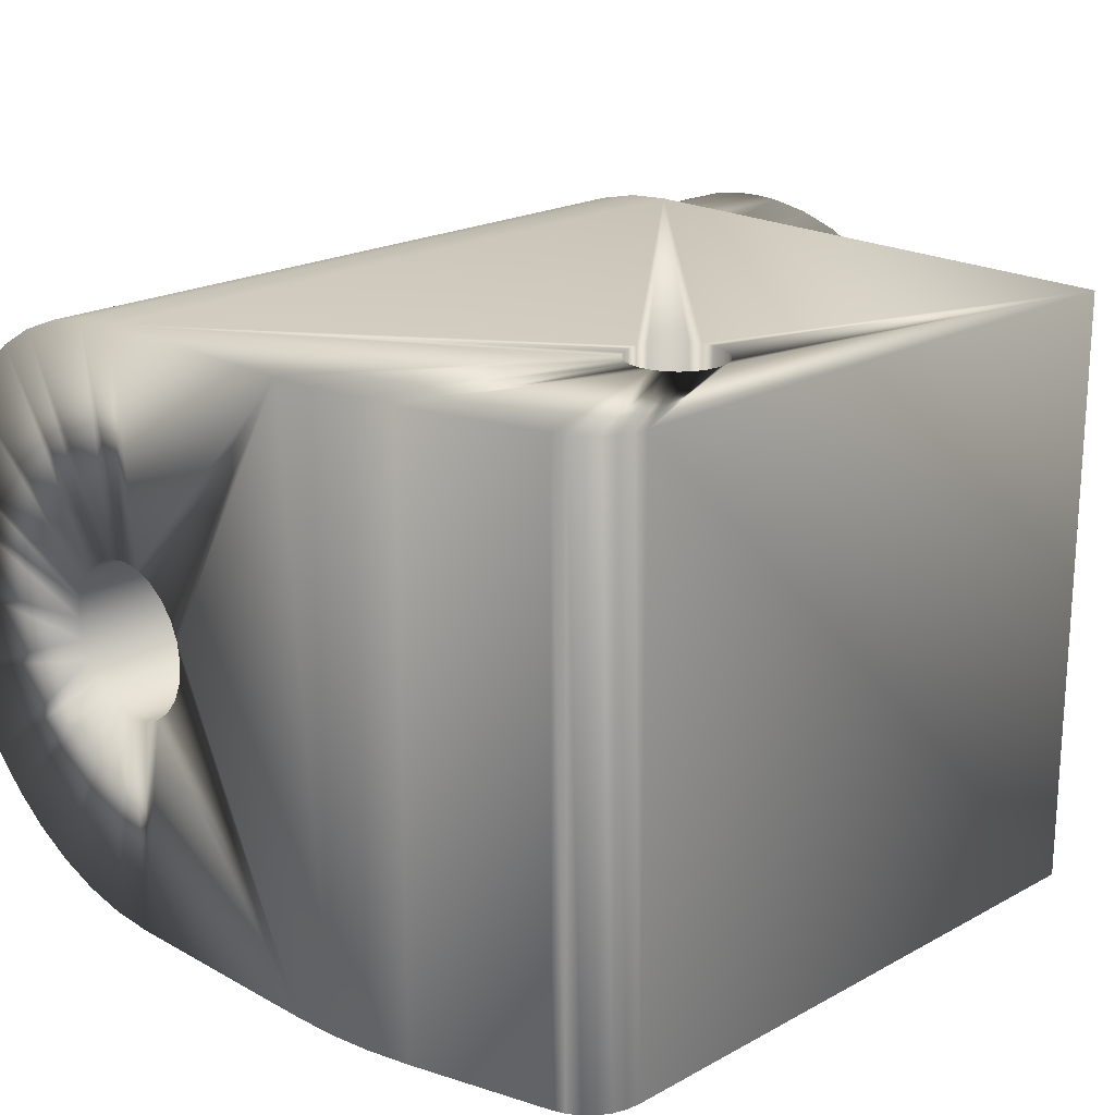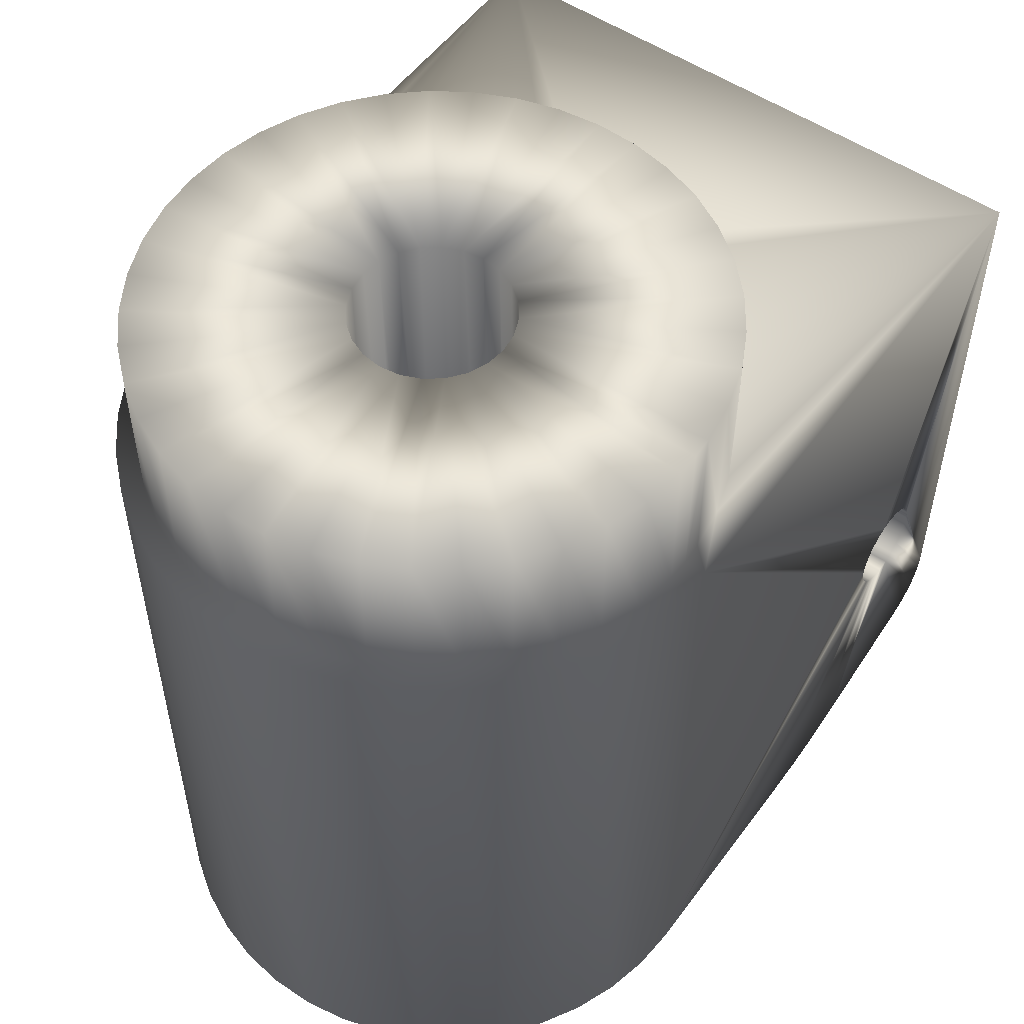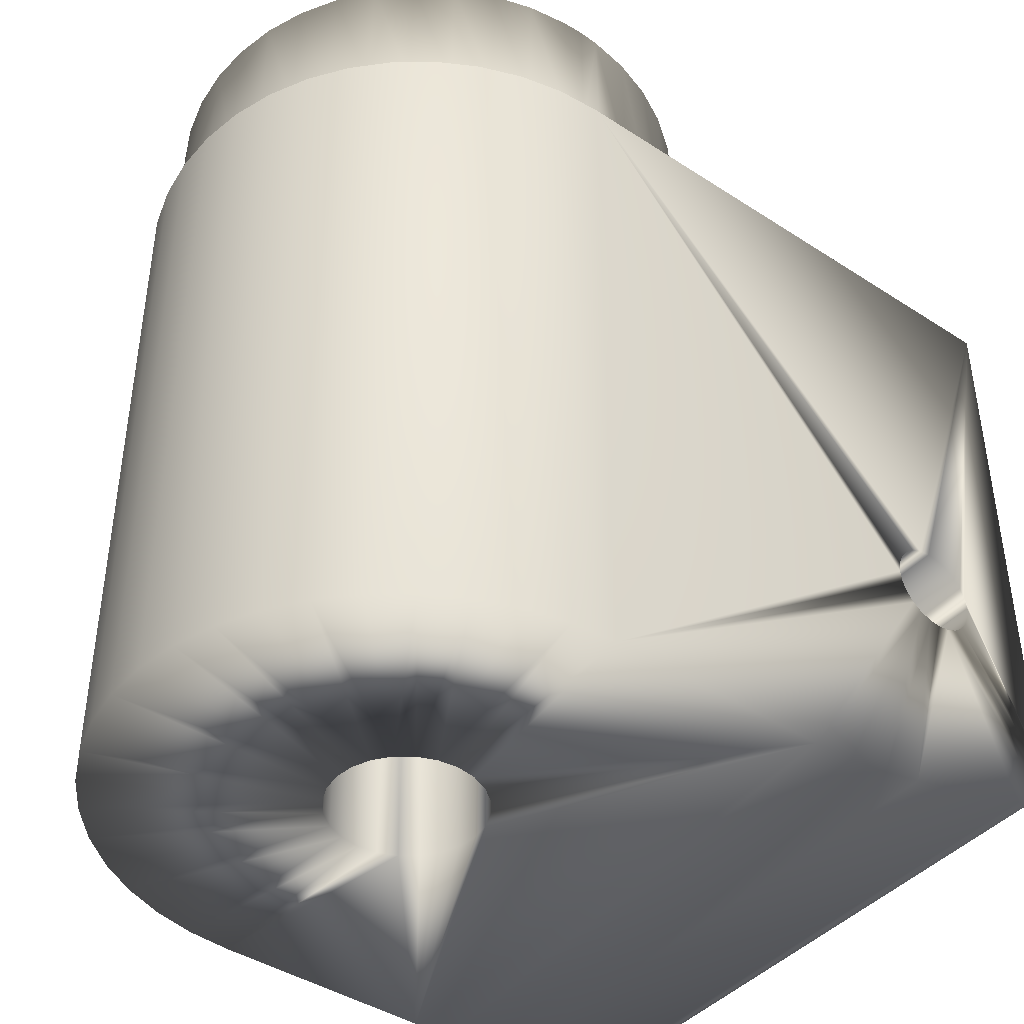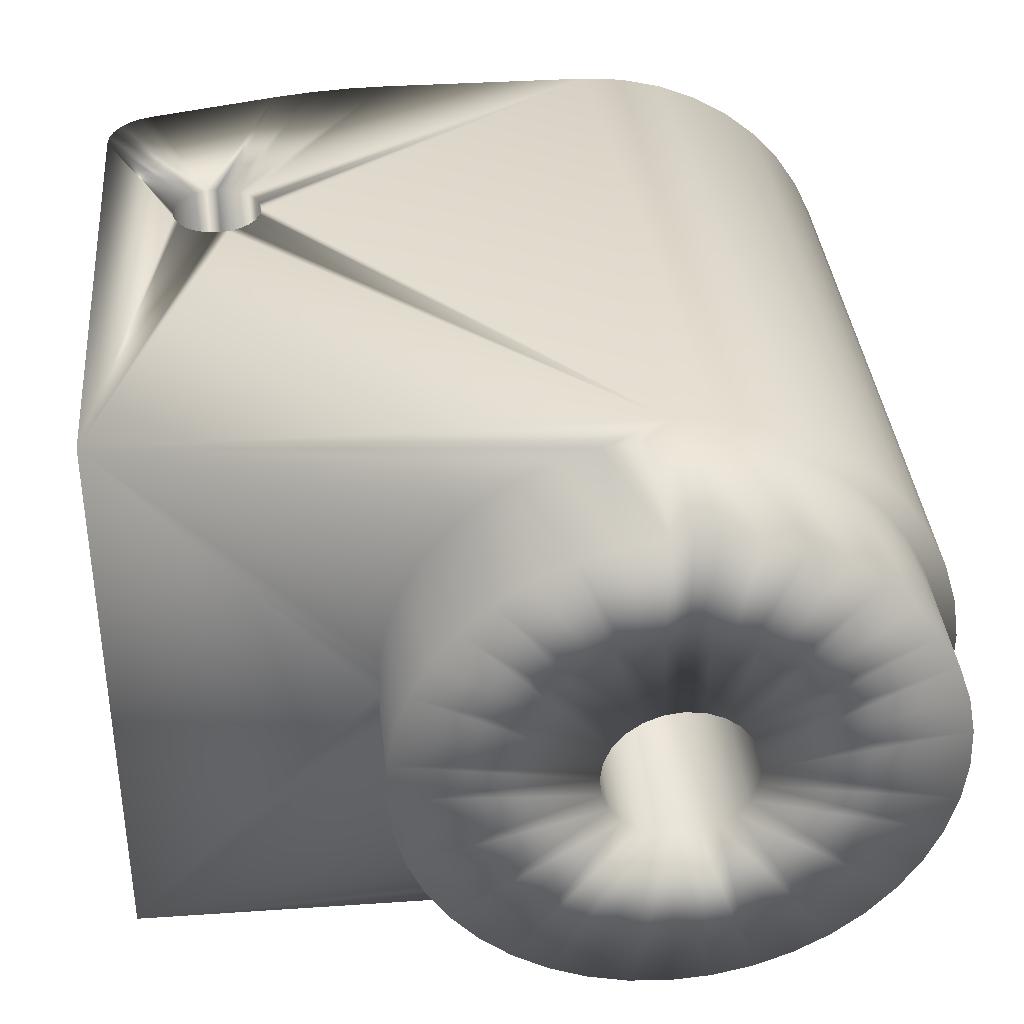
<metadata>
{"format":"obj","ext":"obj","renderer":"f3d","projection":"perspective","resolution":1024,"background":"white","views":[{"elev":20.4,"azim":45.2,"up":"+Z"},{"elev":53.6,"azim":-54.4,"up":"+Y"},{"elev":-42.5,"azim":-37.8,"up":"+Y"},{"elev":36.0,"azim":174.9,"up":"+Z"}]}
</metadata>
<code>
v -0.03482 0.02223 0.007683
v -0.03482 -0.01429 0.007683
v -0.03582 0.02223 0.005614
v -0.0365 0.02223 0.003419
v -0.03684 -0.01429 0.001148
v -0.03455 0.03016 0.005845
v -0.0306 0.02223 0.01102
v -0.03353 -0.01429 0.009581
v -0.03197 0.02223 0.01127
v -0.03529 0.03016 0.003786
v -0.02432 0.03016 0.002806
v -0.03571 0.02223 0.001639
v -0.03579 0.03016 -0.000547
v -0.03579 0.02223 -0.000547
v -0.0306 0.03016 0.01102
v -0.02882 0.02223 0.01228
v -0.03684 0.02223 -0.001148
v -0.03684 -0.01429 -0.001148
v -0.03582 0.02223 -0.005614
v -0.02882 0.03016 0.01228
v -0.02818 0.02223 0.01384
v -0.0235 -0.01429 0.003437
v -0.02254 -0.01429 0.003834
v -0.02548 0.03016 0
v -0.02535 -0.01429 -0.001027
v -0.02535 0.03016 -0.001027
v -0.03407 0.03016 -0.006825
v 0.003914 -0.01151 0.01537
v -0.02477 0.02223 0.01391
v -0.03407 0.02223 -0.006825
v -0.03288 0.03016 -0.008661
v 0.004559 -0.01127 -0.01537
v 0.004559 -0.01127 0.01537
v -0.02477 0.03016 0.01391
v -0.02261 0.03016 0.01425
v -0.003203 -0.01342 0.01537
v -0.02151 -0.01429 0.003969
v -0.0238 0.02223 0.0152
v -0.03353 -0.01429 -0.009581
v 0 -0.002394 -0.01537
v 0 -0.002394 0.01537
v 0.005133 -0.01088 -0.01537
v 0.005611 -0.01038 -0.01537
v -0.02049 0.03016 0.003834
v -0.01953 0.03016 0.003437
v -0.02049 -0.01429 0.003834
v -0.005366 -0.0139 0.01537
v -0.01421 0.03016 0.01228
v -0.02973 0.03016 -0.01169
v 0.001197 -0.002073 0.01537
v -0.01242 0.02223 0.01102
v -0.01808 0.03016 0.001984
v -0.02432 0.03016 -0.002806
v 0.001693 -0.001693 0.01537
v 0.002312 -0.00062 0.01537
v 0.002073 -0.001197 -0.01537
v -0.005366 -0.0139 -0.01537
v -0.01826 0.03016 0.01391
v -0.01617 0.02223 0.01325
v -0.01826 0.02223 0.01391
v -0.02042 0.03016 0.01425
v -0.02042 0.02223 0.01425
v -0.02818 0.02223 -0.01384
v -0.02785 0.03016 -0.0128
v -0.02973 0.02223 -0.01169
v -0.002394 -0 0.01537
v -0.002312 -0.00062 0.01537
v -0.001197 -0.002073 -0.01537
v 0.00597 -0.00979 -0.01537
v 0.00597 -0.00979 0.01537
v -0.008476 0.03016 0.005845
v -0.008476 0.02223 0.005845
v -0.009521 0.03016 0.007766
v -0.009521 0.02223 0.007766
v -0.002394 -0 -0.01537
v -0.0235 0.03016 -0.003437
v -0.002312 -0.00062 -0.01537
v -0.002073 -0.001197 0.01537
v -0.001693 -0.001693 0.01537
v 0.002312 0.00062 0.01537
v -0.007563 -0.01419 0.01537
v -0.01755 -0.01429 -0
v 0.002312 0.00062 -0.01537
v 0.002073 0.001197 0.01537
v -0.002073 0.001197 0.01537
v -0.002312 0.00062 0.01537
v -0.002073 0.001197 -0.01537
v -0.02604 0.02223 -0.01468
v -0.02818 -0.01429 -0.01384
v -0.02583 0.03016 -0.01362
v 0.006192 -0.009135 0.01537
v -0.007321 0.02223 0.001639
v -0.007737 0.03016 0.003786
v -0.001693 0.001693 -0.01537
v -0.02254 0.03016 -0.003834
v -0.01768 0.03016 -0.001027
v 0.001693 0.001693 0.01537
v 0.001693 0.001693 -0.01537
v -0.001693 0.001693 0.01537
v -0.001197 0.002073 -0.01537
v -0.02151 -0.01429 0.01537
v 0.00062 0.002312 0.01537
v 0.001197 0.002073 0.01537
v 0.00062 -0.002312 0.01537
v -0.001197 0.002073 0.01537
v -0.00062 0.002312 0.01537
v -0 0.002394 0.01537
v 0.002394 0 0.01537
v 0.006267 -0.008448 0.01537
v 0.002073 -0.001197 0.01537
v -0.00062 -0.002312 0.01537
v -0.001197 -0.002073 0.01537
v 0.005133 -0.01088 0.01537
v 0.005611 -0.01038 0.01537
v -0.0238 0.02223 -0.0152
v -0.02604 -0.01429 -0.01468
v -0.0238 -0.01429 -0.0152
v -0.02583 0.02223 -0.01362
v -0.007237 0.02223 -0.000547
v 0.00062 0.002312 -0.01537
v -0.02151 0.02223 -0.01537
v -0.02151 0.03016 -0.003969
v -0.02049 -0.01429 -0.003834
v -0.01953 -0.01429 -0.003437
v -0.02432 -0.01429 0.002806
v -0.01808 -0.01429 0.001984
v -0.009777 -0.01429 0.01537
v -0.01768 -0.01429 0.001027
v -0.01768 -0.01429 -0.001027
v -0.02151 -0.01429 -0.003969
v -0.02254 -0.01429 -0.003834
v -0.02432 -0.01429 -0.002806
v -0.03197 -0.01429 -0.01127
v -0.03017 -0.01429 -0.0127
v -0.0235 -0.01429 -0.003437
v -0.02495 -0.01429 -0.001984
v -0.03482 -0.01429 -0.007683
v -0.0365 -0.01429 -0.003419
v -0.03582 -0.01429 -0.005614
v -0.02495 -0.01429 0.001984
v -0.03582 -0.01429 0.005614
v -0.0365 -0.01429 0.003419
v -0.02535 -0.01429 0.001027
v -0.02548 -0.01429 0
v -0.03017 -0.01429 0.0127
v -0.02818 -0.01429 0.01384
v -0.03197 -0.01429 0.01127
v -0.02604 -0.01429 0.01468
v -0.0238 -0.01429 0.0152
v -0.01953 -0.01429 0.003437
v -0.01871 -0.01429 0.002806
v -0.007237 0.03016 -0.000547
v -0.01808 0.03016 -0.001984
v -0.01808 -0.01429 -0.001984
v -0.0237 0.03016 -0.01412
v -0.02151 0.02223 -0.01429
v -0.007488 0.03016 -0.00272
v -0.02151 0.03016 -0.01429
v -0.01933 0.02223 -0.01412
v -0.02049 0.03016 -0.003834
v -0.01953 0.03016 -0.003437
v -0.01871 -0.01429 -0.002806
v -0.01871 0.03016 -0.002806
v -0.008962 0.02223 -0.006825
v 0.006267 -0.008448 -0.01537
v 0.001693 -0.001693 -0.01537
v 0.001197 0.002073 -0.01537
v 0.002312 -0.00062 -0.01537
v 0.002394 0 -0.01537
v 0.006267 0.02223 -0.01537
v 0.002073 0.001197 -0.01537
v 0.006192 -0.009135 -0.01537
v 0.001197 -0.002073 -0.01537
v 0.00062 -0.002312 -0.01537
v 0.003914 -0.01151 -0.01537
v -0.003203 -0.01342 -0.01537
v -0.00062 -0.002312 -0.01537
v -0.007563 -0.01419 -0.01537
v -0.001693 -0.001693 -0.01537
v -0.002073 -0.001197 -0.01537
v -0.009777 -0.01429 -0.01537
v -0.002312 0.00062 -0.01537
v -0.02151 -0.01429 -0.01537
v 0 0.002394 -0.01537
v -0.00062 0.002312 -0.01537
v -0.01015 0.03016 -0.008661
v -0.008962 0.03016 -0.006825
v -0.02254 0.03016 0.003834
v -0.02535 0.03016 0.001027
v -0.02495 0.03016 0.001984
v -0.03351 0.03016 0.007766
v -0.01871 0.03016 0.002806
v -0.02151 0.03016 0.003969
v -0.02151 0.03016 0.01429
v -0.03571 0.03016 0.001639
v -0.03496 0.03016 -0.004829
v -0.03554 0.03016 -0.00272
v -0.008067 0.03016 -0.004829
v -0.007321 0.03016 0.001639
v -0.01755 0.03016 0
v -0.01617 0.03016 0.01325
v -0.01242 0.03016 0.01102
v -0.03218 0.03016 0.009506
v -0.0235 0.03016 0.003437
v -0.02686 0.03016 0.01325
v -0.02495 0.03016 -0.001984
v -0.01085 0.03016 0.009506
v -0.01768 0.03016 0.001027
v -0.03142 0.03016 -0.01029
v -0.01933 0.03016 -0.01412
v -0.01517 0.03016 -0.0128
v -0.0172 0.03016 -0.01362
v -0.01015 0.02223 -0.008661
v -0.01517 0.02223 -0.0128
v -0.01161 0.03016 -0.01029
v -0.01161 0.02223 -0.01029
v -0.01329 0.03016 -0.01169
v -0.01421 0.02223 0.01228
v 0.006267 0.02223 0.01537
v -0.01085 0.02223 0.009506
v -0.008067 0.02223 -0.004829
v -0.007488 0.02223 -0.00272
v -0.007737 0.02223 0.003786
v -0.02151 0.02223 0.01537
v -0.02151 0.02223 0.01429
v -0.02261 0.02223 0.01425
v -0.02604 0.02223 0.01468
v -0.02686 0.02223 0.01325
v -0.03017 0.02223 0.0127
v -0.03353 0.02223 0.009581
v -0.03218 0.02223 0.009506
v -0.03351 0.02223 0.007766
v -0.03455 0.02223 0.005845
v -0.03529 0.02223 0.003786
v -0.03684 0.02223 0.001148
v -0.0365 0.02223 -0.003419
v -0.03554 0.02223 -0.00272
v -0.03482 0.02223 -0.007683
v -0.03496 0.02223 -0.004829
v -0.03353 0.02223 -0.009581
v -0.03288 0.02223 -0.008661
v -0.03197 0.02223 -0.01127
v -0.03017 0.02223 -0.0127
v -0.03142 0.02223 -0.01029
v -0.02785 0.02223 -0.0128
v -0.01329 0.02223 -0.01169
v -0.0237 0.02223 -0.01412
v -0.0172 0.02223 -0.01362
f 1 3 2
f 2 3 141
f 232 231 191
f 191 231 203
f 2 8 1
f 1 8 230
f 3 4 141
f 141 4 142
f 191 6 232
f 232 6 233
f 4 235 142
f 142 235 5
f 6 10 233
f 233 10 234
f 231 7 203
f 203 7 15
f 8 147 230
f 230 147 9
f 10 195 234
f 234 195 12
f 190 11 140
f 140 11 125
f 235 17 5
f 5 17 18
f 140 143 190
f 190 143 189
f 195 13 12
f 12 13 14
f 7 16 15
f 15 16 20
f 147 145 9
f 9 145 229
f 17 236 18
f 18 236 138
f 11 204 125
f 125 204 22
f 236 19 138
f 138 19 139
f 143 144 189
f 189 144 24
f 13 197 14
f 14 197 237
f 16 228 20
f 20 228 205
f 145 146 229
f 229 146 21
f 197 196 237
f 237 196 239
f 204 188 22
f 22 188 23
f 19 238 139
f 139 238 137
f 144 25 24
f 24 25 26
f 196 27 239
f 239 27 30
f 33 28 32
f 32 28 175
f 228 29 205
f 205 29 34
f 146 148 21
f 21 148 227
f 238 240 137
f 137 240 39
f 27 31 30
f 30 31 241
f 32 42 33
f 33 42 113
f 188 193 23
f 23 193 37
f 29 226 34
f 34 226 35
f 25 136 26
f 26 136 206
f 175 28 176
f 176 28 36
f 46 37 44
f 44 37 193
f 148 149 227
f 227 149 38
f 240 242 39
f 39 242 133
f 31 209 241
f 241 209 244
f 40 177 41
f 41 177 111
f 41 104 40
f 40 104 174
f 42 43 113
f 113 43 114
f 44 45 46
f 46 45 150
f 194 35 225
f 225 35 226
f 136 132 206
f 206 132 53
f 36 47 176
f 176 47 57
f 45 192 150
f 150 192 151
f 202 48 51
f 51 48 218
f 149 101 38
f 38 101 224
f 242 243 133
f 133 243 134
f 209 49 244
f 244 49 65
f 177 68 111
f 111 68 112
f 104 50 174
f 174 50 173
f 43 69 114
f 114 69 70
f 51 220 202
f 202 220 207
f 192 52 151
f 151 52 126
f 48 201 218
f 218 201 59
f 194 225 61
f 61 225 62
f 132 135 53
f 53 135 76
f 56 166 110
f 110 166 54
f 166 173 54
f 54 173 50
f 110 55 56
f 56 55 168
f 220 74 207
f 207 74 73
f 47 81 57
f 57 81 178
f 201 58 59
f 59 58 60
f 58 61 60
f 60 61 62
f 243 63 134
f 134 63 89
f 49 64 65
f 65 64 245
f 66 67 75
f 75 67 77
f 68 179 112
f 112 179 79
f 69 172 70
f 70 172 91
f 55 108 168
f 168 108 169
f 71 73 72
f 72 73 74
f 52 208 126
f 126 208 128
f 86 66 182
f 182 66 75
f 135 131 76
f 76 131 95
f 67 78 77
f 77 78 180
f 78 79 180
f 180 79 179
f 83 169 80
f 80 169 108
f 72 223 71
f 71 223 93
f 81 127 178
f 178 127 181
f 208 200 128
f 128 200 82
f 80 84 83
f 83 84 171
f 85 86 87
f 87 86 182
f 63 88 89
f 89 88 116
f 64 90 245
f 245 90 118
f 172 165 91
f 91 165 109
f 223 92 93
f 93 92 199
f 84 97 171
f 171 97 98
f 99 85 94
f 94 85 87
f 131 130 95
f 95 130 122
f 200 96 82
f 82 96 129
f 97 103 98
f 98 103 167
f 94 100 99
f 99 100 105
f 78 101 79
f 79 101 127
f 79 127 112
f 224 85 99
f 102 103 219
f 219 103 97
f 104 28 33
f 28 104 36
f 78 67 101
f 101 67 66
f 101 66 224
f 224 66 86
f 224 86 85
f 99 105 224
f 224 105 106
f 224 106 219
f 219 106 107
f 219 107 102
f 97 84 219
f 219 84 80
f 219 80 109
f 109 80 108
f 109 108 55
f 55 110 109
f 109 110 54
f 109 54 91
f 91 54 50
f 104 41 36
f 36 41 111
f 36 111 47
f 47 111 112
f 47 112 81
f 81 112 127
f 33 113 104
f 104 113 114
f 104 114 50
f 50 114 70
f 50 70 91
f 88 115 116
f 116 115 117
f 90 155 118
f 118 155 247
f 165 170 109
f 109 170 219
f 92 119 199
f 199 119 152
f 103 102 167
f 167 102 120
f 100 185 105
f 105 185 106
f 183 117 121
f 121 117 115
f 130 123 122
f 122 123 160
f 183 181 124
f 125 22 145
f 129 154 181
f 181 154 162
f 181 162 124
f 151 126 127
f 127 126 128
f 127 128 181
f 181 128 82
f 181 82 129
f 124 123 183
f 183 123 130
f 183 130 117
f 117 130 131
f 135 89 131
f 131 89 116
f 131 116 117
f 136 39 132
f 132 39 133
f 132 133 135
f 135 133 134
f 135 134 89
f 25 139 136
f 136 139 137
f 136 137 39
f 144 18 25
f 25 18 138
f 25 138 139
f 140 141 143
f 143 141 142
f 143 142 144
f 144 142 5
f 144 5 18
f 145 22 146
f 146 22 23
f 146 23 148
f 145 147 125
f 125 147 8
f 125 8 140
f 140 8 2
f 140 2 141
f 148 23 149
f 149 23 37
f 149 37 101
f 101 37 46
f 101 46 127
f 127 46 150
f 127 150 151
f 157 152 222
f 222 152 119
f 96 153 129
f 129 153 154
f 102 107 120
f 120 107 184
f 107 106 184
f 184 106 185
f 155 158 247
f 247 158 156
f 222 221 157
f 157 221 198
f 162 154 163
f 163 154 153
f 158 210 156
f 156 210 159
f 123 124 160
f 160 124 161
f 124 162 161
f 161 162 163
f 221 164 198
f 198 164 187
f 42 32 175
f 56 165 166
f 166 165 172
f 166 172 173
f 171 98 170
f 170 98 167
f 56 168 165
f 165 168 169
f 165 169 170
f 170 169 83
f 170 83 171
f 172 69 173
f 173 69 43
f 173 43 174
f 43 42 174
f 174 42 175
f 174 175 40
f 40 175 176
f 40 176 177
f 177 176 57
f 177 57 68
f 68 57 178
f 68 178 179
f 179 178 181
f 179 181 180
f 180 181 183
f 180 183 77
f 121 100 94
f 94 87 121
f 121 87 182
f 121 182 183
f 183 182 75
f 183 75 77
f 167 120 170
f 170 120 184
f 170 184 121
f 121 184 185
f 121 185 100
f 186 187 213
f 213 187 164
f 210 212 159
f 159 212 248
f 35 193 188
f 204 205 188
f 188 205 34
f 188 34 35
f 189 6 190
f 190 6 191
f 190 191 11
f 45 202 192
f 192 202 207
f 192 207 52
f 35 194 193
f 193 194 61
f 193 61 44
f 24 195 189
f 189 195 10
f 189 10 6
f 206 196 26
f 26 196 197
f 26 197 24
f 24 197 13
f 24 13 195
f 163 153 186
f 96 198 153
f 153 198 187
f 153 187 186
f 208 199 200
f 200 199 152
f 200 152 96
f 96 152 157
f 96 157 198
f 61 58 44
f 44 58 201
f 44 201 45
f 45 201 48
f 45 48 202
f 191 203 11
f 11 203 15
f 11 15 204
f 204 15 20
f 204 20 205
f 53 31 206
f 206 31 27
f 206 27 196
f 122 155 95
f 95 155 90
f 95 90 76
f 207 73 52
f 52 73 71
f 52 71 208
f 208 71 93
f 208 93 199
f 90 64 76
f 76 64 49
f 76 49 53
f 53 49 209
f 53 209 31
f 160 210 122
f 122 210 158
f 122 158 155
f 186 215 163
f 163 215 217
f 163 217 161
f 161 217 211
f 161 211 160
f 160 211 212
f 160 212 210
f 213 216 186
f 186 216 215
f 212 211 248
f 248 211 214
f 217 215 246
f 246 215 216
f 211 217 214
f 214 217 246
f 51 218 219
f 223 72 219
f 218 59 219
f 219 59 60
f 219 60 224
f 72 74 219
f 219 74 220
f 219 220 51
f 221 170 164
f 164 170 213
f 221 222 170
f 170 222 119
f 170 119 219
f 219 119 92
f 219 92 223
f 60 62 224
f 224 62 225
f 224 225 38
f 38 225 226
f 38 226 227
f 227 226 29
f 227 29 21
f 21 29 228
f 21 228 229
f 229 228 16
f 229 16 9
f 9 16 7
f 9 7 230
f 230 7 231
f 230 231 1
f 1 231 232
f 1 232 3
f 3 232 233
f 3 233 4
f 4 233 234
f 4 234 235
f 235 234 12
f 235 12 17
f 17 12 14
f 17 14 236
f 236 14 237
f 236 237 19
f 19 237 239
f 19 239 238
f 238 239 30
f 238 30 240
f 240 30 241
f 240 241 242
f 242 241 244
f 242 244 243
f 243 244 65
f 243 65 63
f 63 65 245
f 63 245 88
f 88 245 118
f 88 118 115
f 115 118 247
f 115 247 121
f 214 246 170
f 170 246 216
f 170 216 213
f 247 156 121
f 121 156 159
f 121 159 170
f 170 159 248
f 170 248 214

</code>
